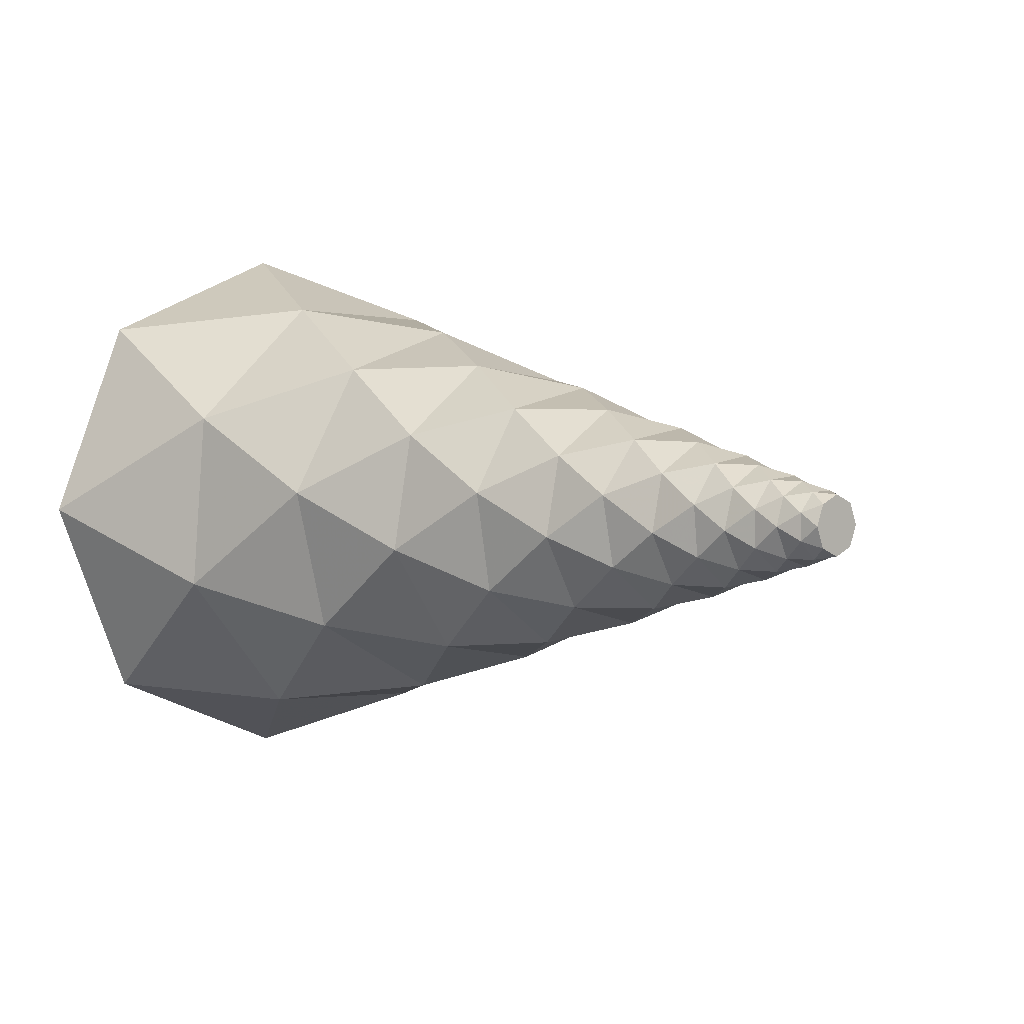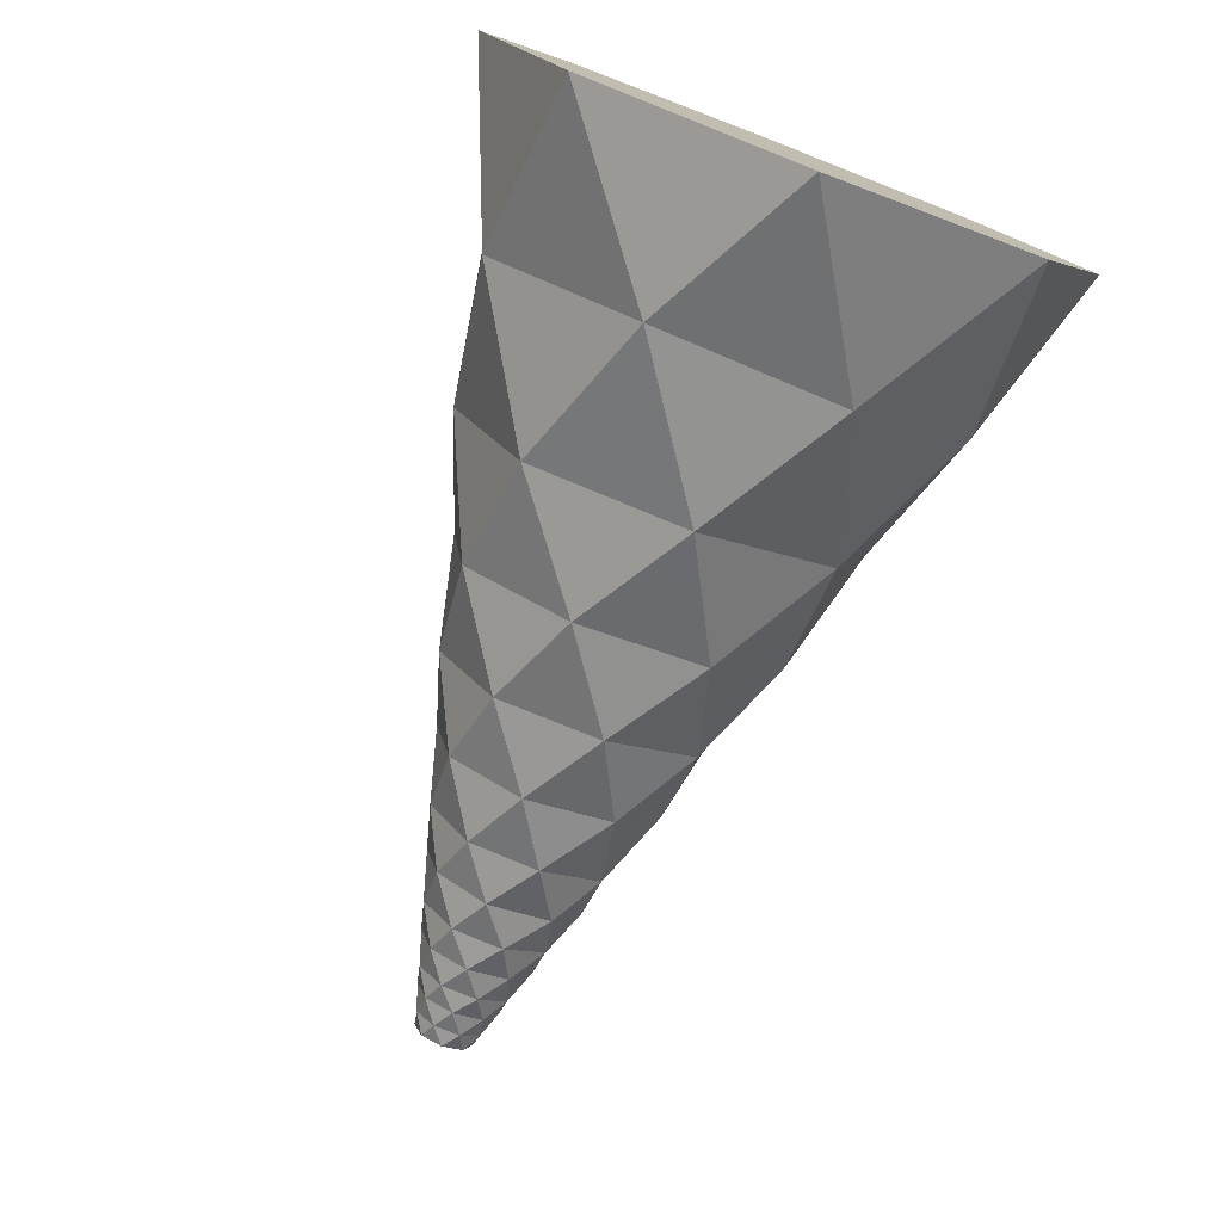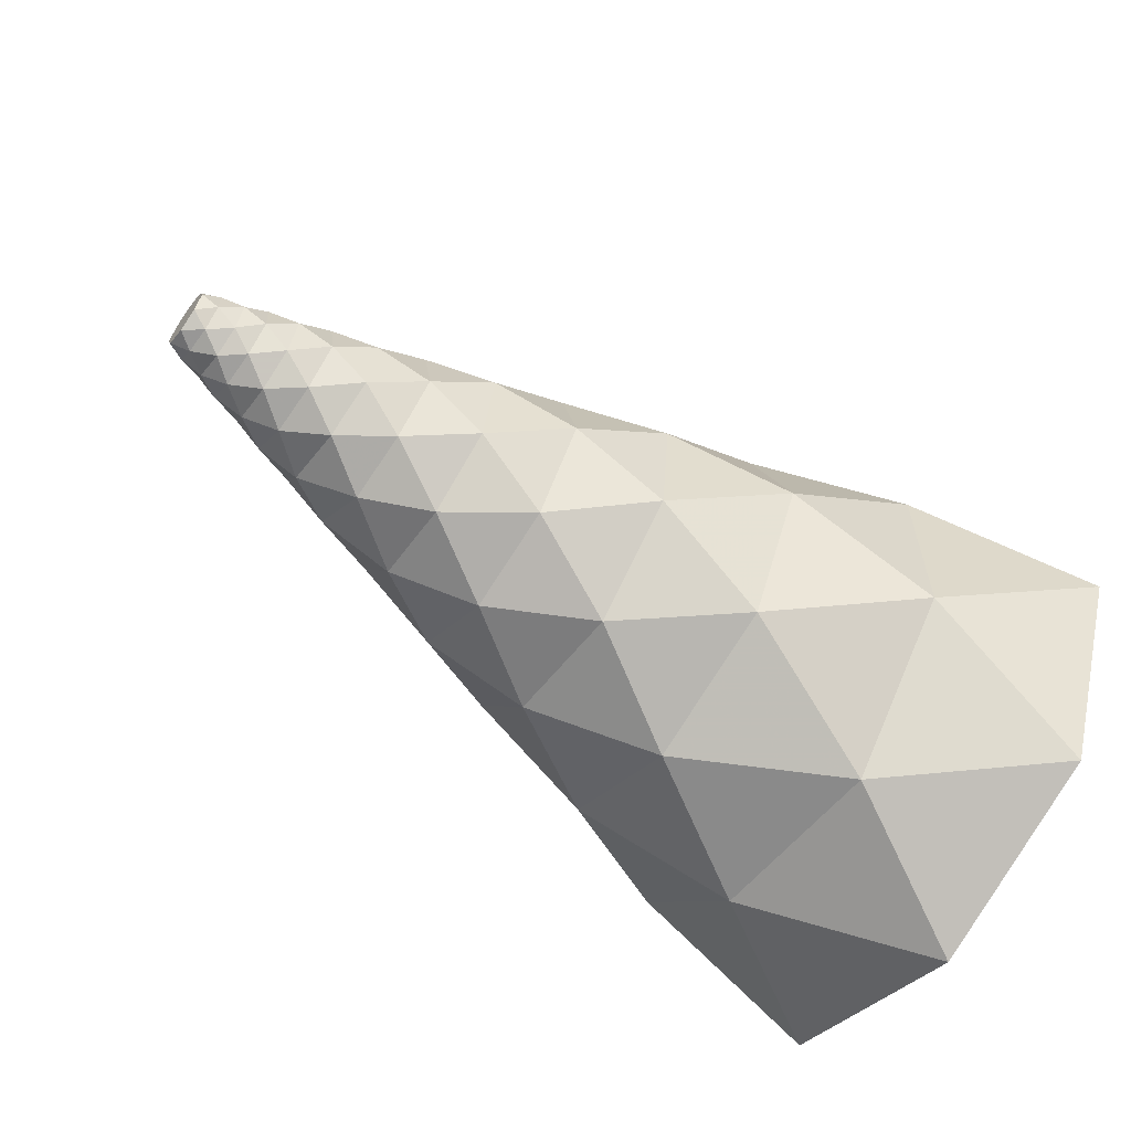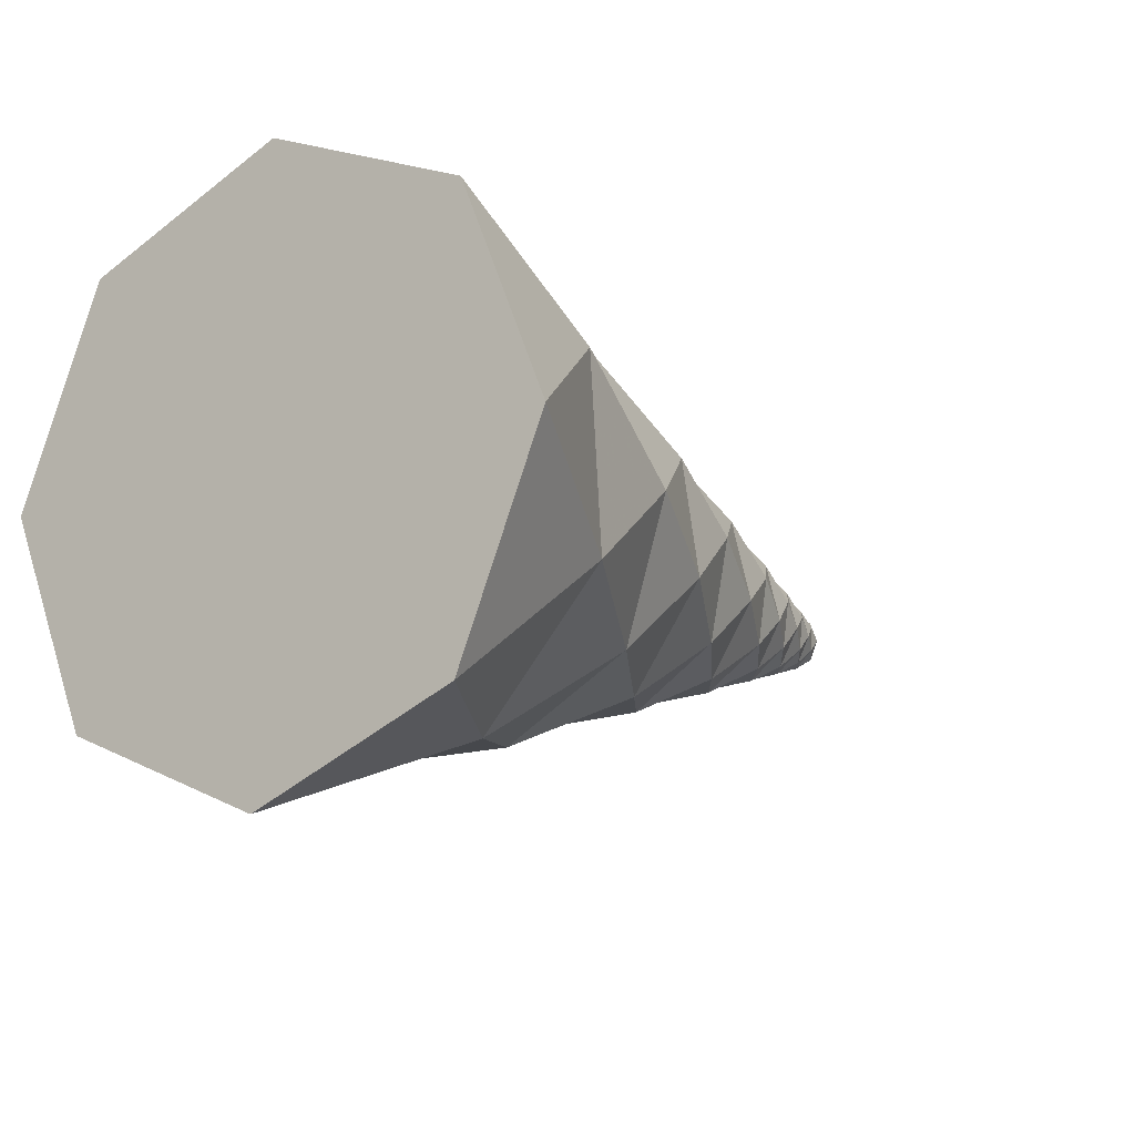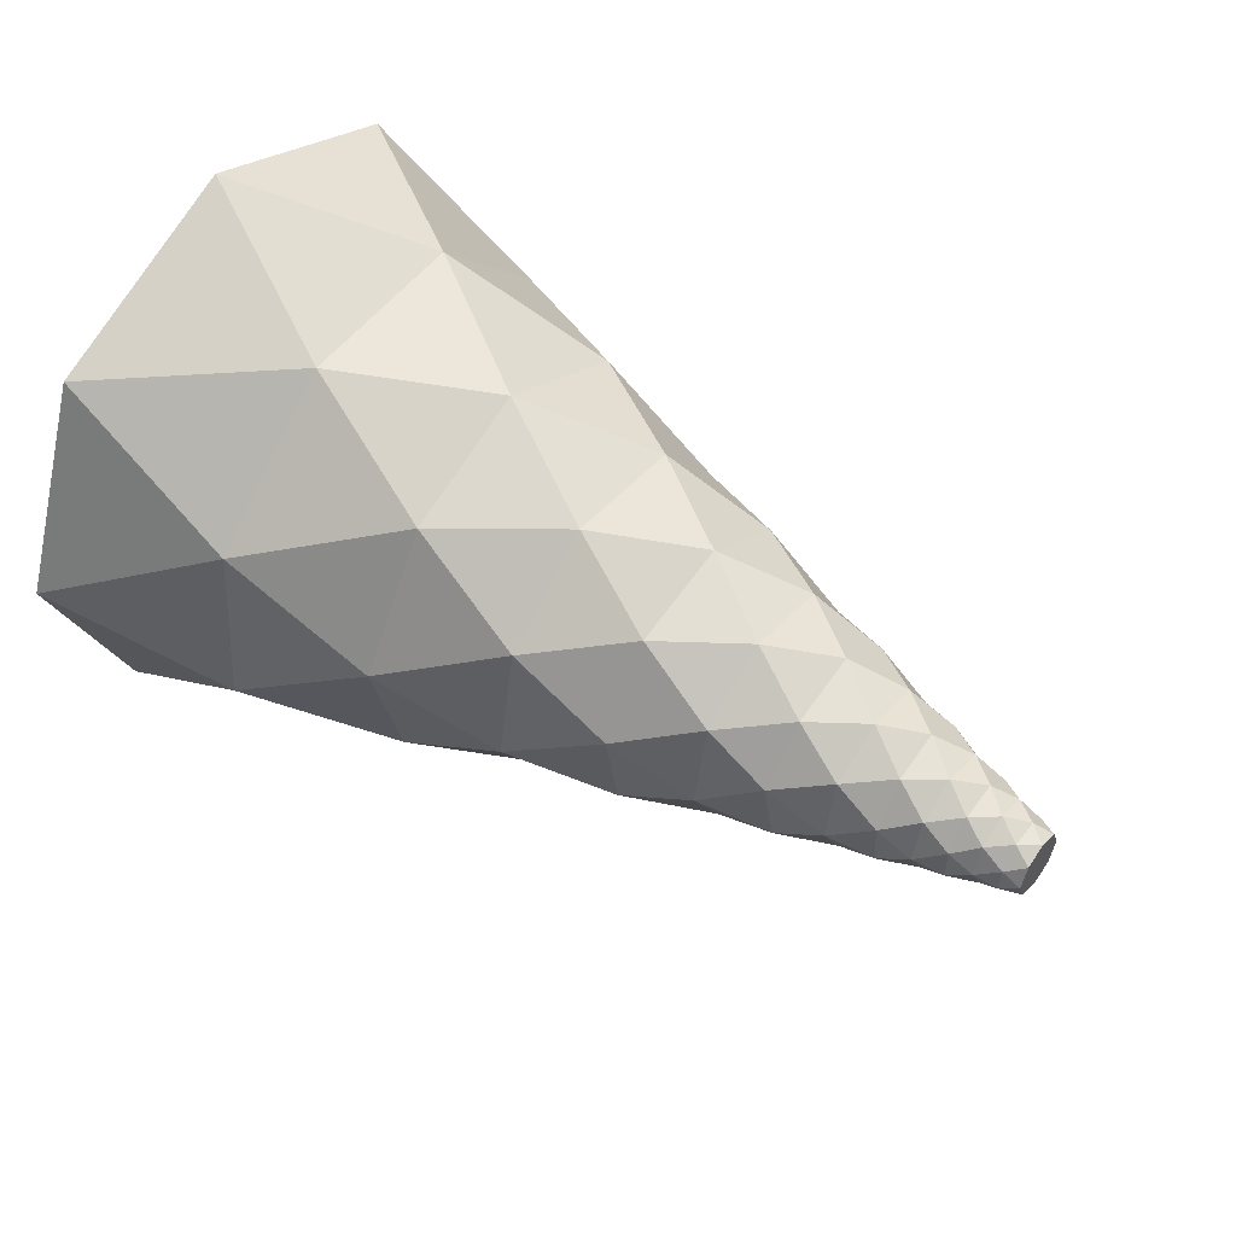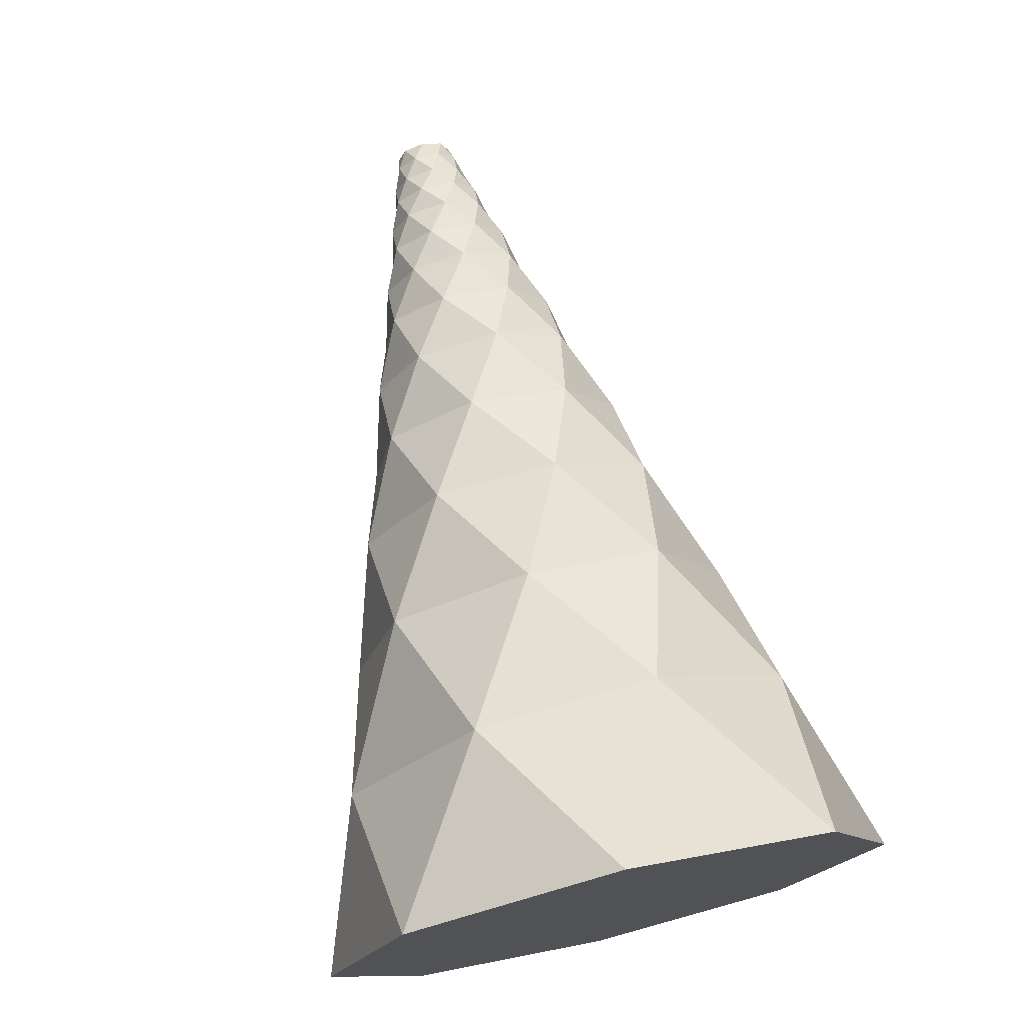
<metadata>
{"format":"obj","ext":"obj","renderer":"f3d","projection":"perspective","resolution":1024,"background":"white","views":[{"elev":2.3,"azim":46.1,"up":"+Y"},{"elev":-77.3,"azim":-111.1,"up":"+Z"},{"elev":-62.4,"azim":143.7,"up":"+Z"},{"elev":-13.9,"azim":-54.5,"up":"+Z"},{"elev":51.4,"azim":36.9,"up":"+Y"},{"elev":72.6,"azim":-103.3,"up":"+Y"}]}
</metadata>
<code>
v 0 -0.7072 -0.707
v 0.5729 -0.781 -0.2754
v 0 1 0.002835
v 0 0.6996 0.7145
v 0.6068 0.7707 0.2741
v 0.6006 0.3464 0.743
v 0 -0.006433 1
v 3 0.1 0
v 3 0.07094 -0.07048
v 3 0.000224 -0.1
v 3 0.07006 0.07135
v 0 -0.71 0.7042
v 0 -1 0
v 3 -0.07047 -0.07095
v 1.061 -0.08145 -0.6769
v 0.5521 0.271 -0.7892
v 1.071 0.677 -0.04662
v 1.09 0.5265 0.4192
v 1.062 -0.4173 0.5386
v 2.94 0.04883 -0.1073
v 2.941 -0.107 -0.04925
v 2.941 -0.1109 0.03976
v 2.94 -0.04975 0.107
v 2.941 0.04233 0.1098
v 2.941 0.1071 0.04875
v 2.94 0.1104 -0.04151
v 2.868 0.1394 0.0102
v 0.575 -0.3605 -0.7448
v 2.867 0.1046 -0.09317
v 0.5566 -0.7527 0.3569
v 1.074 0.07521 0.6737
v 0.5806 -0.2777 0.7777
v 0.5809 0.7521 -0.341
v 2.867 -0.004063 0.1397
v 2.867 -0.1395 -0.01172
v 2.866 0.009777 -0.1398
v 2.941 -0.04031 -0.1107
v 2.791 0.07559 -0.1441
v 1.076 0.4408 -0.5143
v 2.867 -0.1097 0.08691
v 2.789 0.0507 0.1553
v 1.066 -0.6777 0.05685
v 1.054 -0.5365 -0.4239
v 1.468 -0.121 0.5462
v 1.458 0.1394 -0.5451
v 2.789 0.1557 -0.04928
v 2.866 0.09337 0.1046
v 2.79 0.1437 0.07709
v 2.79 -0.1568 0.044
v 2.792 -0.1435 -0.07596
v 2.867 -0.09105 -0.1061
v 2.784 -0.07667 0.1459
v 2.693 -0.1516 0.1181
v 1.472 0.487 -0.2734
v 1.791 0.4561 -0.07805
v 1.474 0.538 0.1479
v 1.476 0.2861 0.4782
v 1.452 -0.5511 -0.1218
v 1.454 -0.2952 -0.4803
v 1.779 -0.08544 -0.4586
v 1.796 0.08718 0.453
v 2.692 -0.1159 -0.1536
v 1.776 -0.458 0.09186
v 1.788 -0.2568 0.3859
v 1.462 -0.4818 0.2881
v 2.79 -0.04629 -0.1564
v 2.693 -0.02143 0.191
v 2.056 0.07097 -0.3764
v 2.696 0.1482 -0.121
v 2.695 0.1899 0.02459
v 1.793 0.2636 -0.3796
v 1.776 -0.3889 -0.2588
v 2.044 -0.222 -0.3169
v 1.79 0.3793 0.2656
v 2.051 -0.38 -0.05952
v 2.061 -0.05918 0.3771
v 2.584 0.06026 0.2166
v 2.581 -0.113 0.1955
v 2.691 -0.1918 -0.01944
v 2.58 -0.2192 0.05468
v 2.695 0.02236 -0.1902
v 2.695 0.1191 0.1501
v 2.059 0.3751 0.07463
v 2.057 0.2175 0.3152
v 2.277 0.1702 -0.2672
v 2.058 0.3156 -0.2164
v 2.264 0.311 -0.07818
v 2.582 -0.196 -0.1116
v 2.581 -0.0571 -0.2182
v 2.447 0.04651 -0.2618
v 2.443 -0.2636 -0.04267
v 2.578 0.2191 -0.05772
v 2.443 0.2642 0.0384
v 2.051 -0.3074 0.2311
v 2.583 0.1951 0.1119
v 2.282 -0.3061 0.07576
v 2.445 -0.1676 -0.2071
v 2.276 -0.157 0.2757
v 2.26 0.08721 0.31
v 2.444 -0.03542 0.2646
v 2.441 -0.2117 0.1636
v 2.283 -0.2704 -0.162
v 2.271 -0.06334 -0.3122
v 2.584 0.1136 -0.1939
v 2.27 0.2722 0.166
v 2.44 0.2186 -0.1548
v 2.439 0.1623 0.2136
v 0 0.08406 0.04677
v 0 -0.001304 -1
v 0 0.7033 -0.7109
v 3 0.002204 -1.1e-05
v 3 -0.1 -0.000443
v 3 -0.0711 0.07032
v 3 -0.000839 0.1
f 13 1 2
f 1 109 28
f 109 110 16
f 110 3 33
f 3 4 5
f 4 7 6
f 7 12 32
f 12 13 30
f 8 9 26
f 9 10 20
f 10 14 37
f 14 112 21
f 112 113 22
f 113 114 23
f 114 11 24
f 11 8 25
f 2 1 28
f 28 109 16
f 16 110 33
f 33 3 5
f 5 4 6
f 6 7 32
f 32 12 30
f 30 13 2
f 26 9 20
f 20 10 37
f 37 14 21
f 21 112 22
f 22 113 23
f 23 114 24
f 24 11 25
f 25 8 26
f 28 16 15
f 16 33 39
f 33 5 17
f 5 6 18
f 6 32 31
f 32 30 19
f 30 2 42
f 20 37 36
f 37 21 51
f 21 22 35
f 22 23 40
f 23 24 34
f 24 25 47
f 25 26 27
f 2 28 43
f 26 20 29
f 43 28 15
f 42 2 43
f 19 30 42
f 31 32 19
f 18 6 31
f 17 5 18
f 39 33 17
f 15 16 39
f 29 20 36
f 27 26 29
f 47 25 27
f 34 24 47
f 40 23 34
f 35 22 40
f 51 21 35
f 36 37 51
f 29 36 38
f 15 39 45
f 39 17 54
f 17 18 56
f 18 31 57
f 31 19 44
f 27 29 46
f 42 43 58
f 36 51 66
f 51 35 50
f 35 40 49
f 40 34 52
f 34 47 41
f 19 42 65
f 47 27 48
f 43 15 59
f 58 43 59
f 59 15 45
f 44 19 65
f 57 31 44
f 56 18 57
f 54 17 56
f 45 39 54
f 65 42 58
f 46 29 38
f 48 27 46
f 41 47 48
f 52 34 41
f 49 40 52
f 50 35 49
f 66 51 50
f 41 48 82
f 46 38 69
f 50 49 79
f 49 52 53
f 44 65 64
f 65 58 63
f 45 54 71
f 54 56 55
f 56 57 74
f 36 66 38
f 48 46 70
f 66 50 62
f 57 44 61
f 52 41 67
f 59 45 60
f 58 59 72
f 72 59 60
f 71 54 55
f 60 45 71
f 67 41 82
f 61 44 64
f 62 50 79
f 74 57 61
f 63 58 72
f 55 56 74
f 64 65 63
f 53 52 67
f 82 48 70
f 38 66 81
f 66 62 81
f 70 46 69
f 38 81 69
f 49 53 79
f 53 67 78
f 67 82 77
f 60 71 68
f 64 63 94
f 69 81 104
f 74 61 84
f 70 69 92
f 61 64 76
f 63 72 75
f 62 79 88
f 82 70 95
f 71 55 86
f 55 74 83
f 72 60 73
f 73 60 68
f 83 74 84
f 86 55 83
f 95 70 92
f 75 72 73
f 76 64 94
f 84 61 76
f 79 53 80
f 81 62 89
f 67 77 78
f 79 80 88
f 63 75 94
f 71 86 68
f 89 62 88
f 81 89 104
f 69 104 92
f 82 95 77
f 80 53 78
f 83 84 105
f 84 76 99
f 68 86 85
f 86 83 87
f 75 73 102
f 89 88 97
f 104 89 90
f 88 80 91
f 95 92 93
f 76 94 98
f 73 68 103
f 94 75 96
f 98 94 96
f 80 78 101
f 102 73 103
f 77 95 107
f 105 84 99
f 92 104 106
f 87 83 105
f 78 77 100
f 93 92 106
f 68 85 103
f 85 86 87
f 75 102 96
f 90 89 97
f 76 98 99
f 77 107 100
f 80 101 91
f 101 78 100
f 96 102 91
f 99 98 100
f 101 100 98
f 88 91 97
f 97 91 102
f 85 87 106
f 102 103 97
f 106 104 90
f 87 105 93
f 96 91 101
f 93 106 87
f 99 100 107
f 99 107 105
f 105 107 93
f 106 90 85
f 93 107 95
f 85 90 103
f 103 90 97
f 101 98 96
f 1 13 108
f 109 1 108
f 110 109 108
f 3 110 108
f 4 3 108
f 7 4 108
f 13 12 108
f 7 108 12
f 9 8 111
f 10 9 111
f 14 10 111
f 112 14 111
f 113 112 111
f 114 113 111
f 8 11 111
f 114 111 11

</code>
